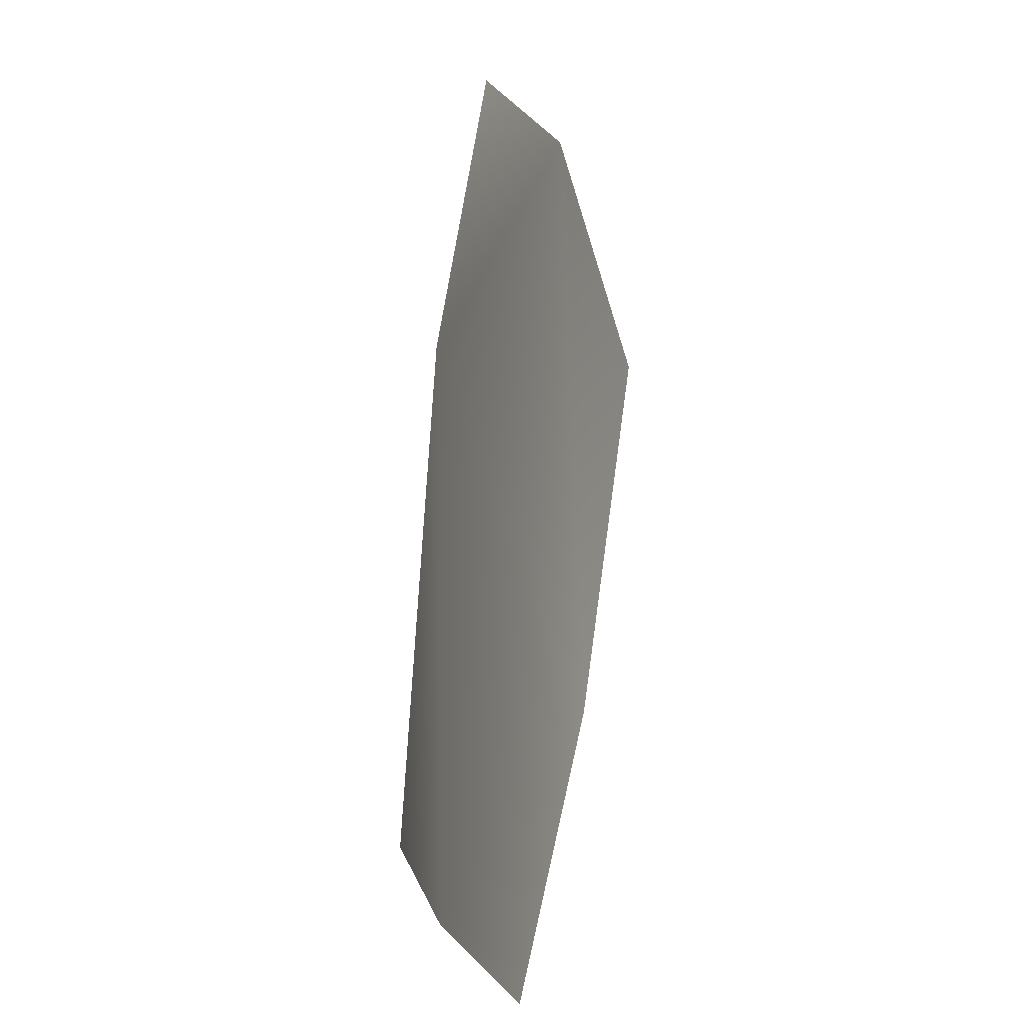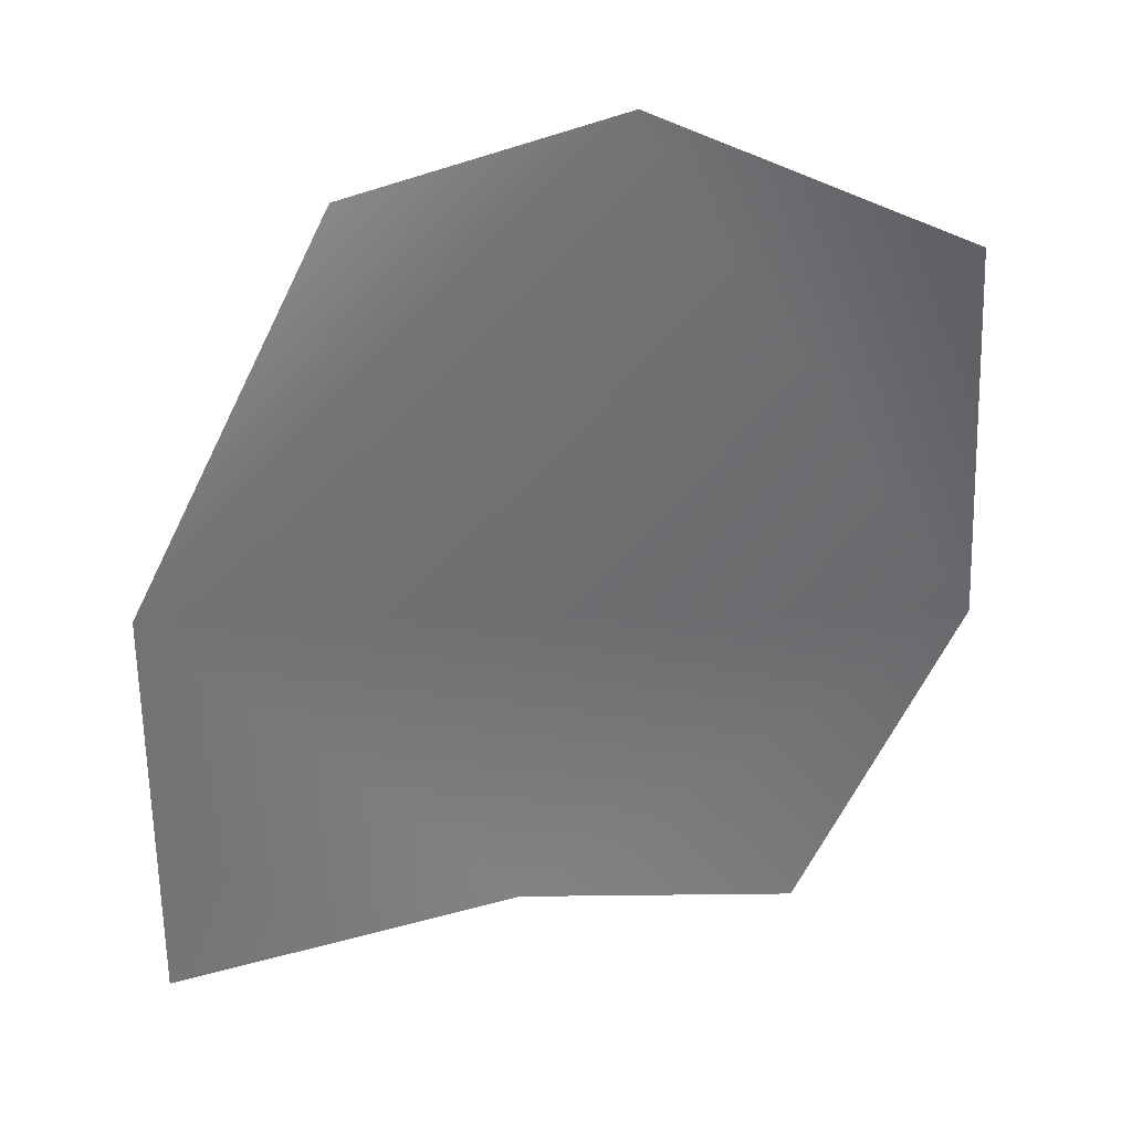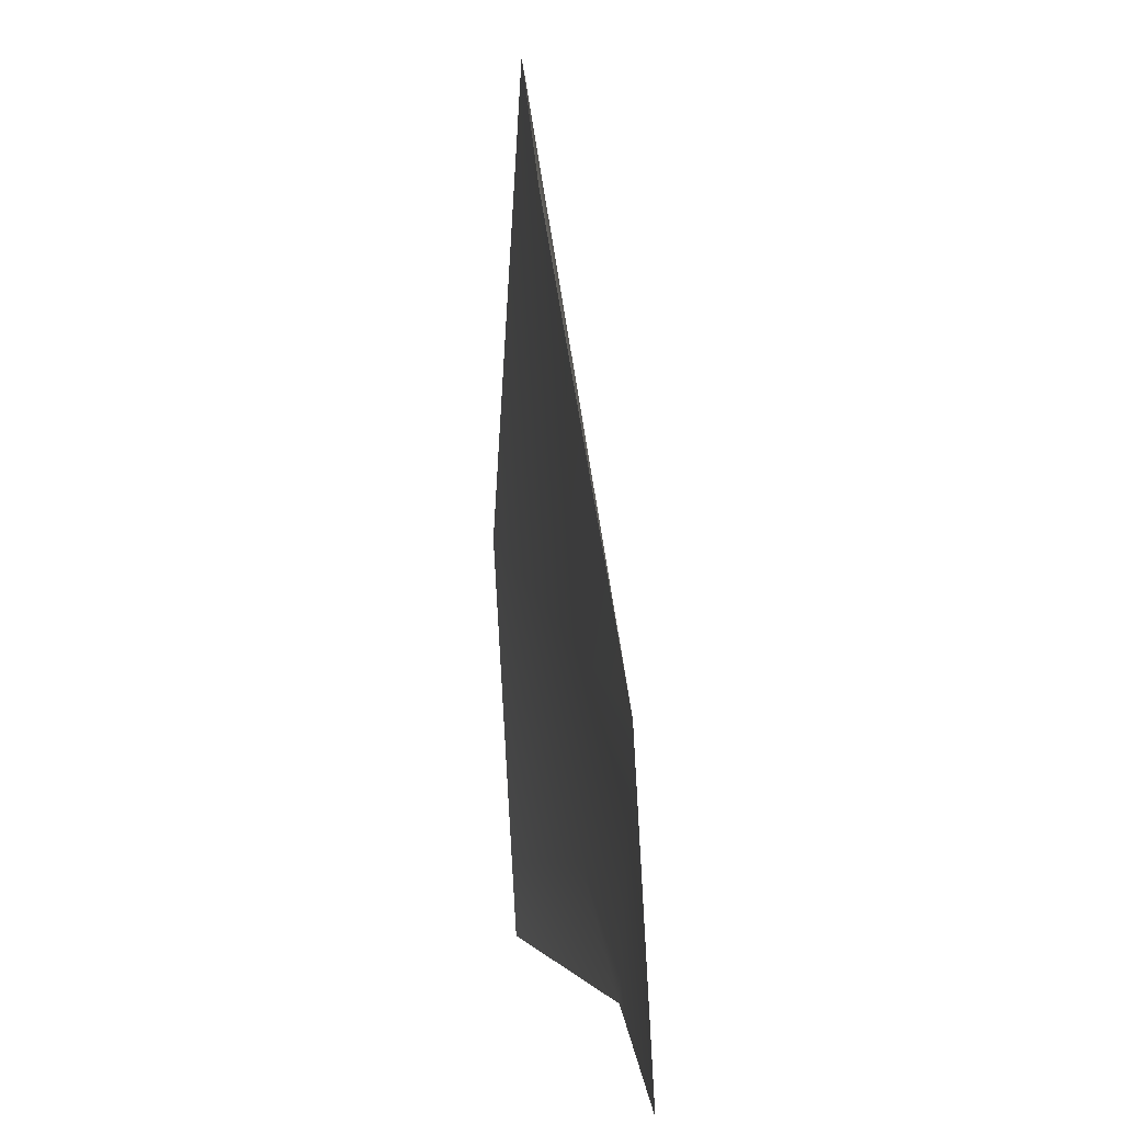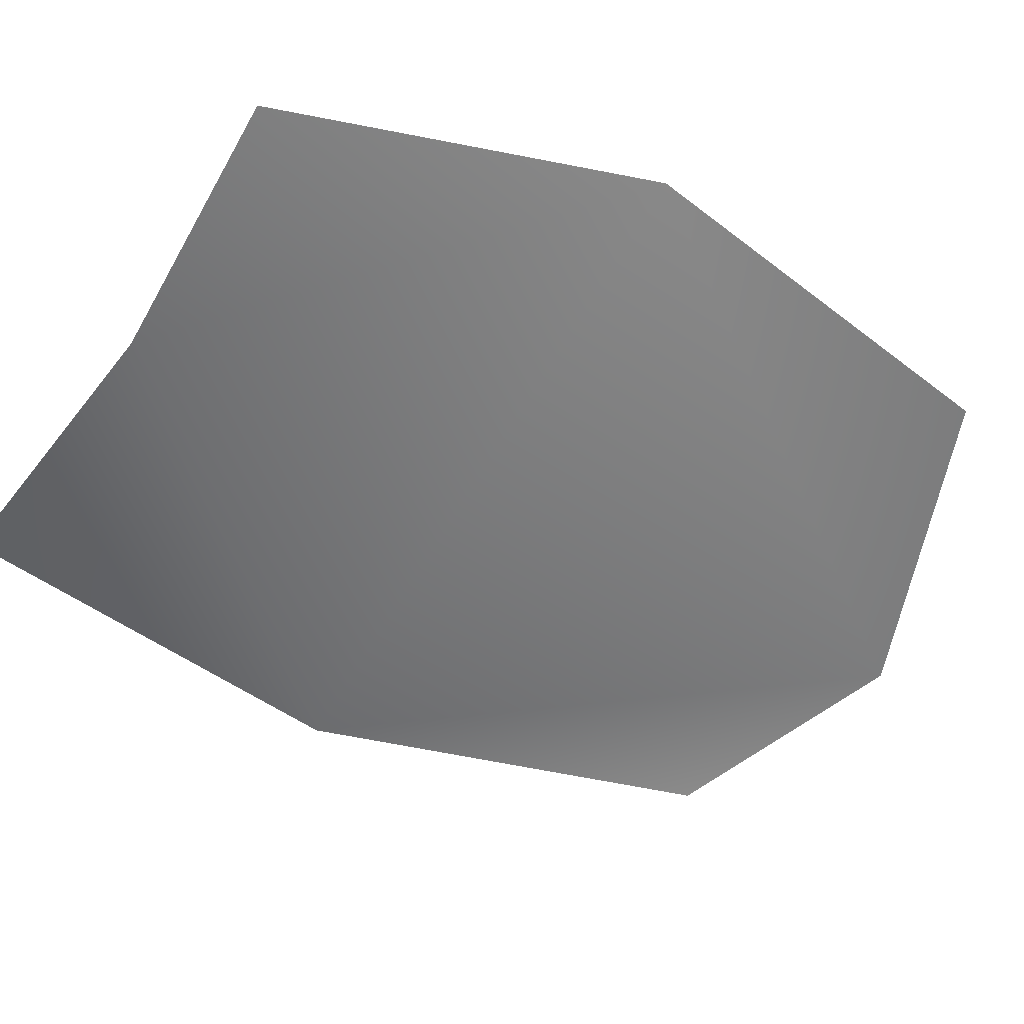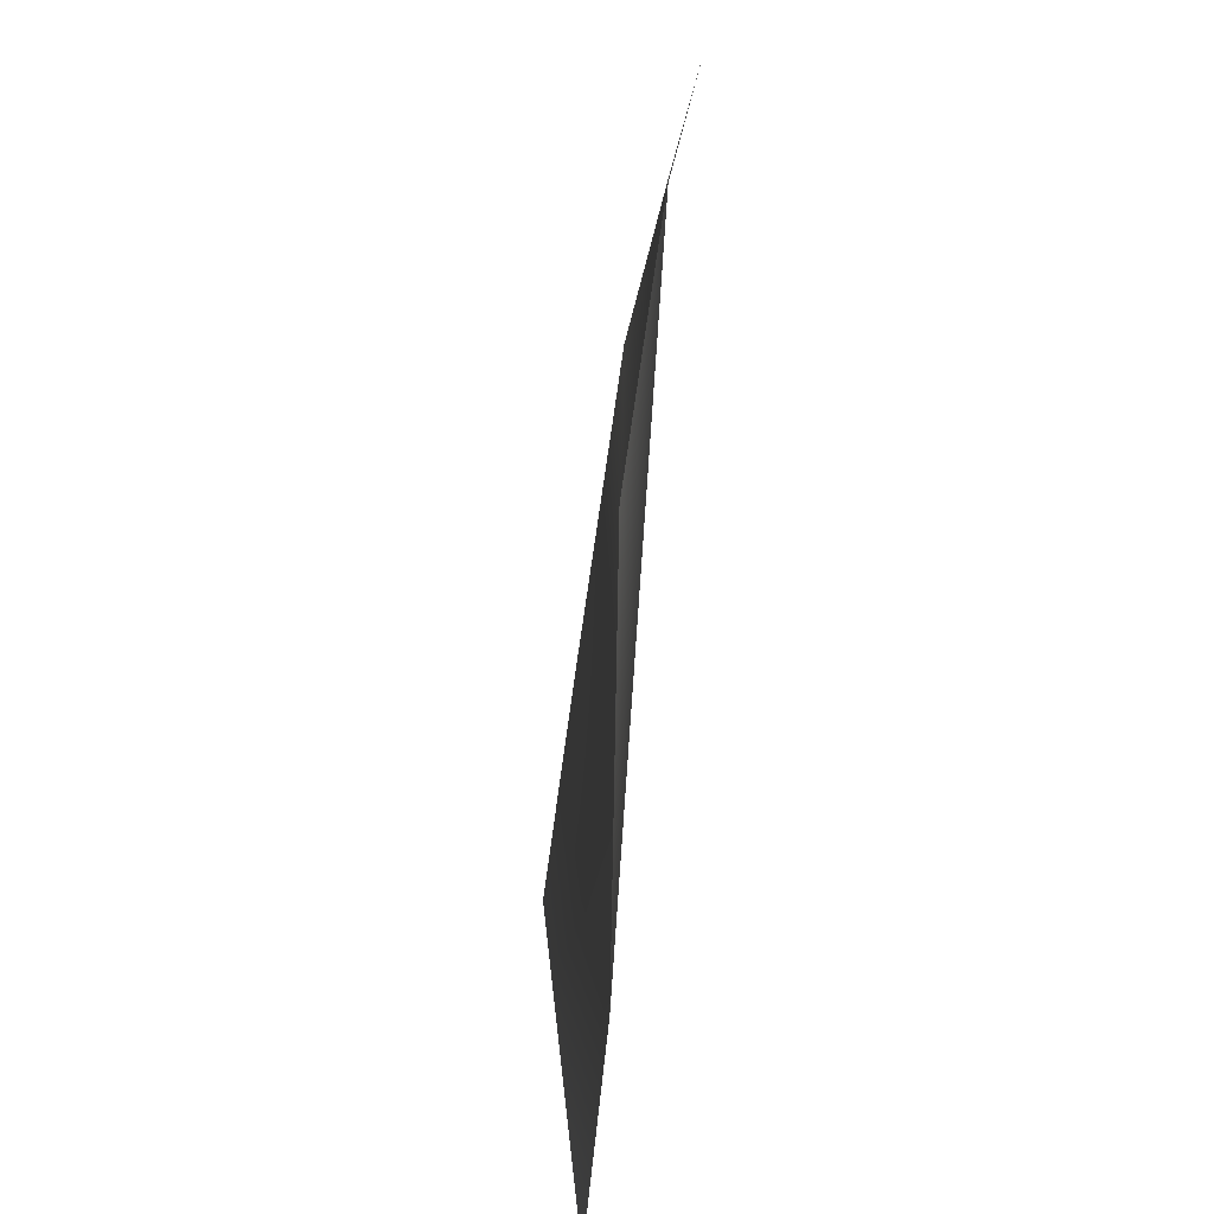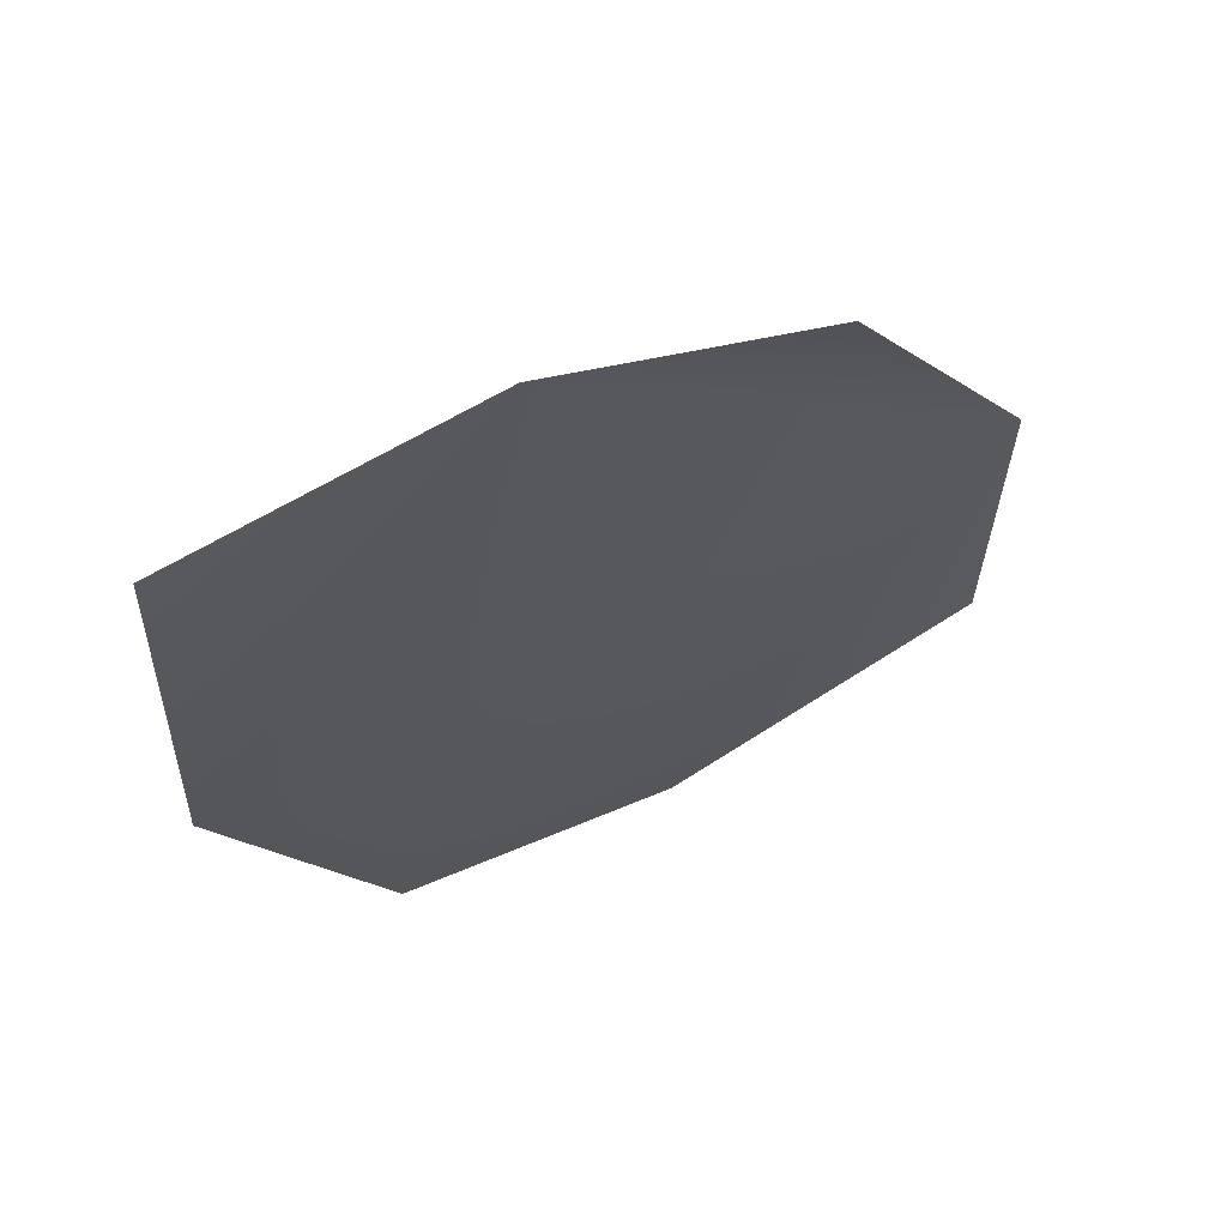
<metadata>
{"format":"obj","ext":"obj","renderer":"f3d","projection":"perspective","resolution":1024,"background":"white","views":[{"elev":-21.3,"azim":112.2,"up":"+Z"},{"elev":31.0,"azim":178.7,"up":"+Z"},{"elev":3.7,"azim":-87.9,"up":"+Z"},{"elev":-65.0,"azim":-125.2,"up":"+Y"},{"elev":52.5,"azim":102.5,"up":"+Z"},{"elev":71.7,"azim":-13.8,"up":"+Z"}]}
</metadata>
<code>
g HoleCap120
v -1.374e+04 890.9 -6394
v -1.379e+04 886.2 -6417
v -1.379e+04 873.9 -6485
v -1.377e+04 870.9 -6545
v -1.372e+04 876.5 -6540
v -1.366e+04 896 -6541
v -1.366e+04 899.9 -6469
v -1.369e+04 894.1 -6406
f 2 3 1
f 7 1 3
f 1 7 8
f 5 3 4
f 3 5 7
f 6 7 5

</code>
